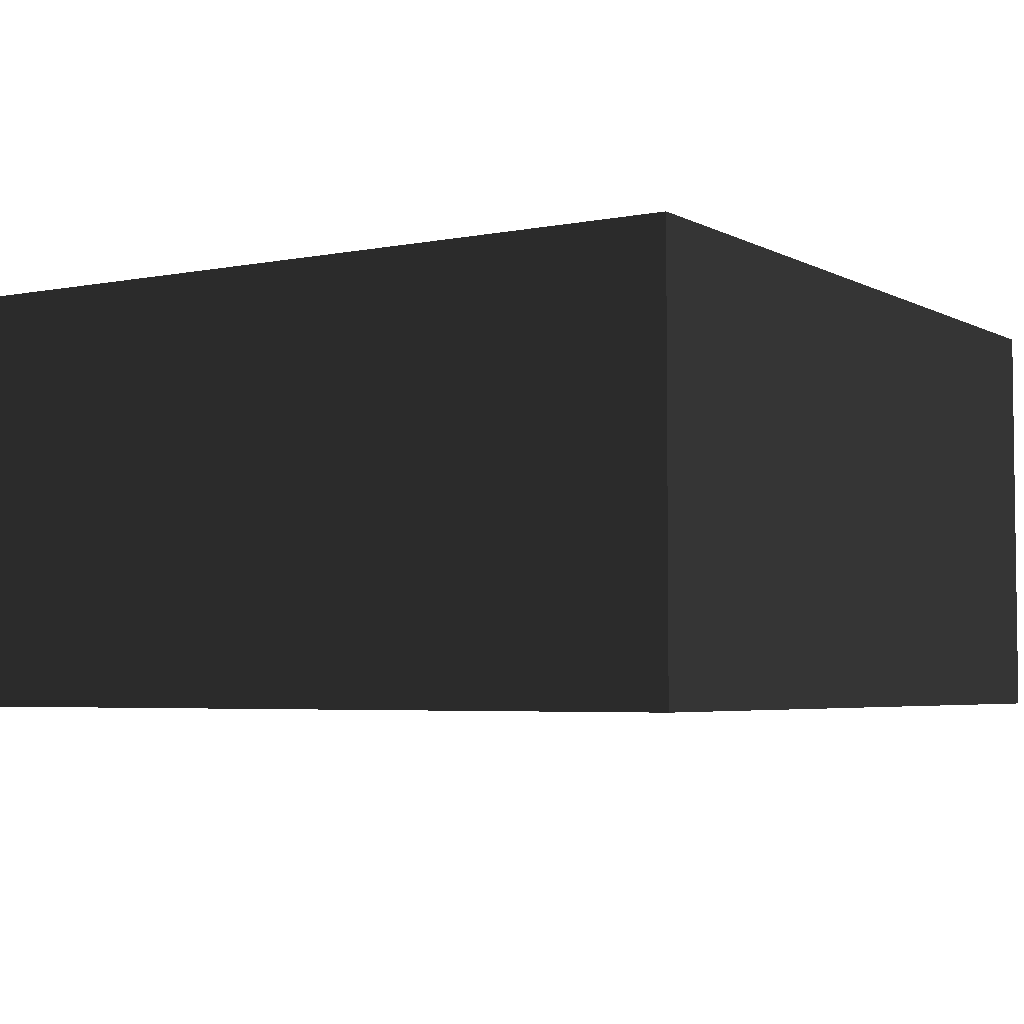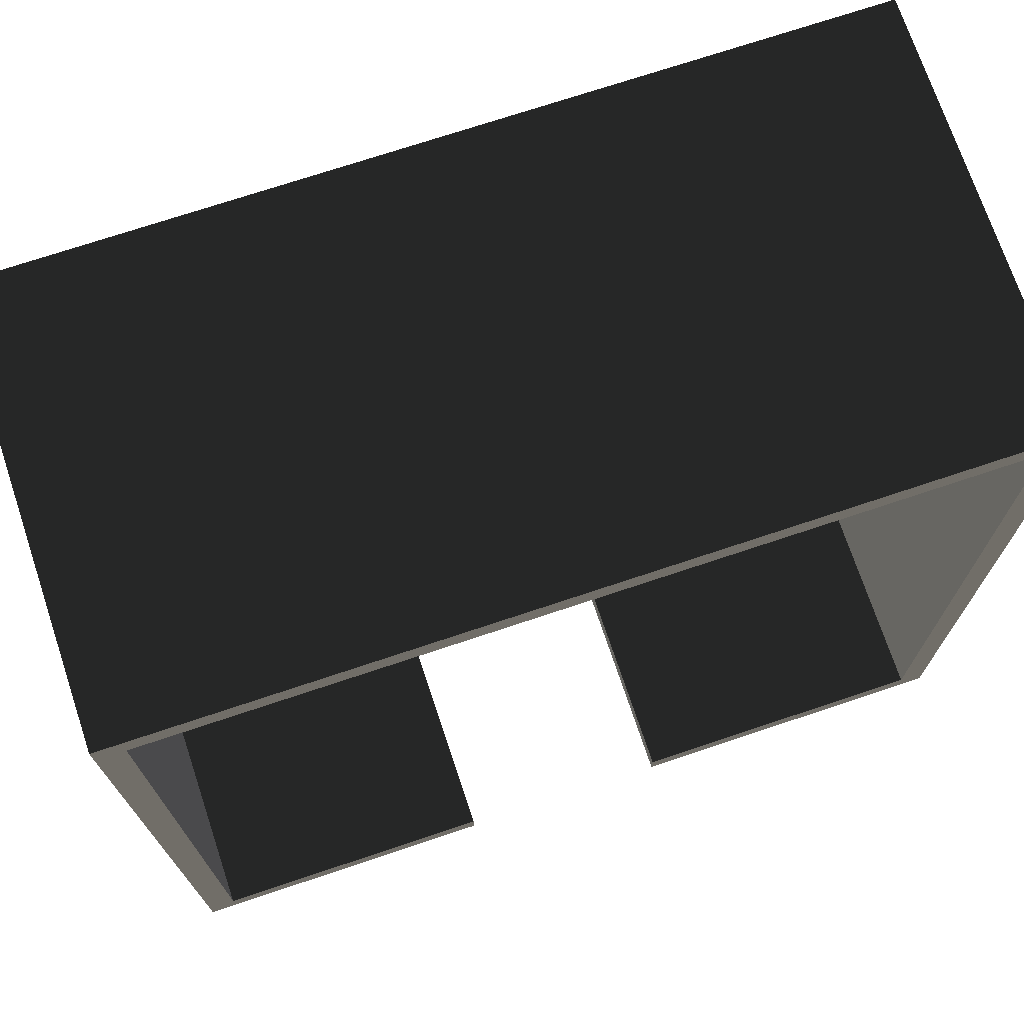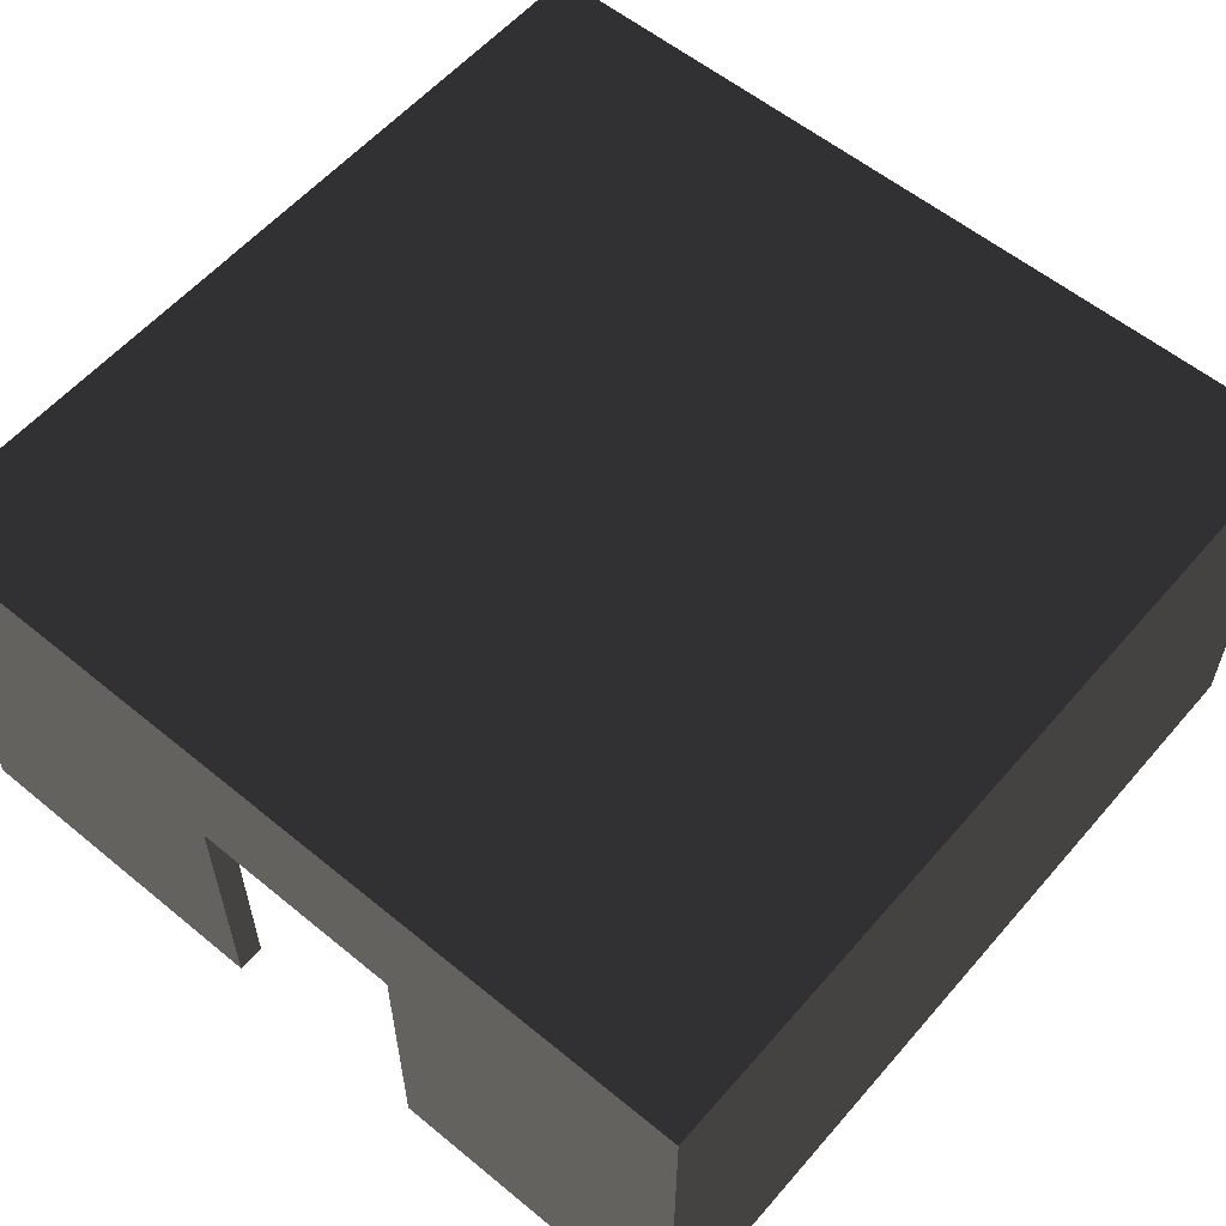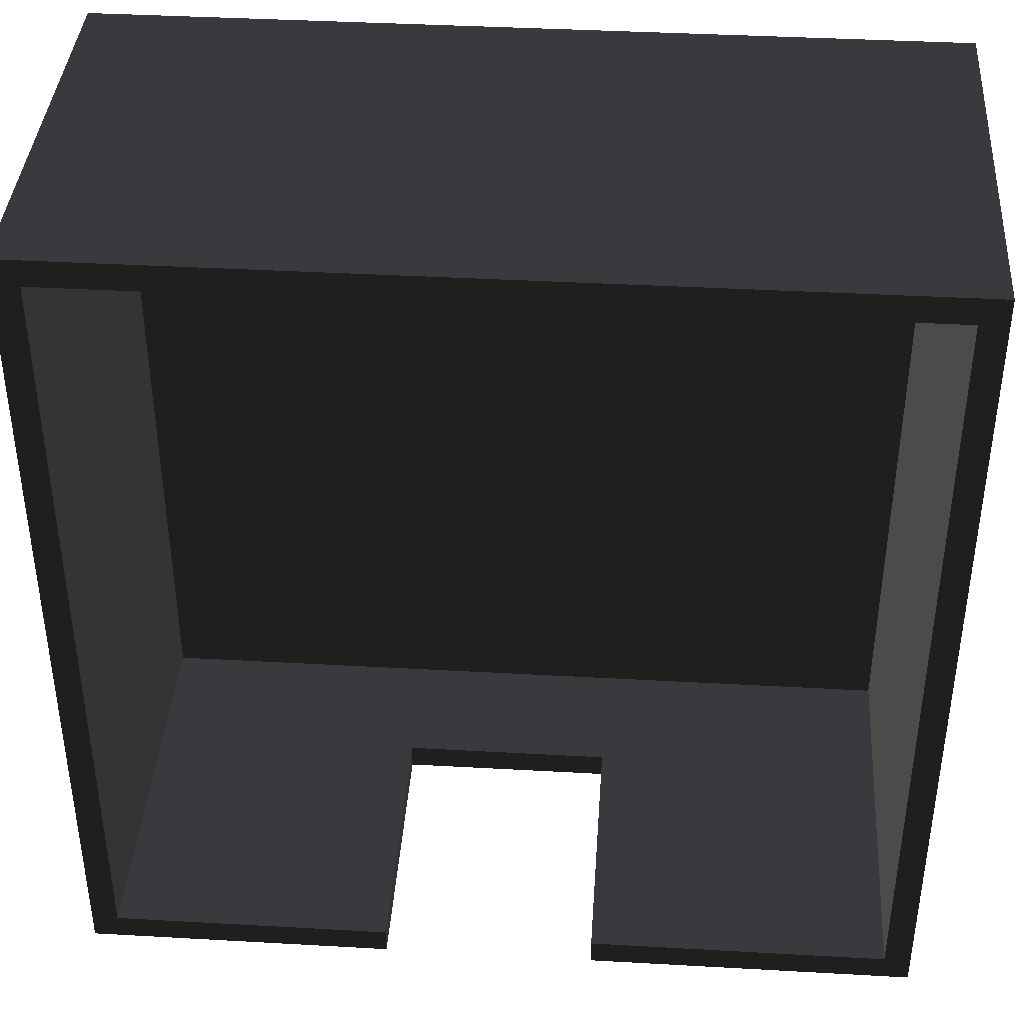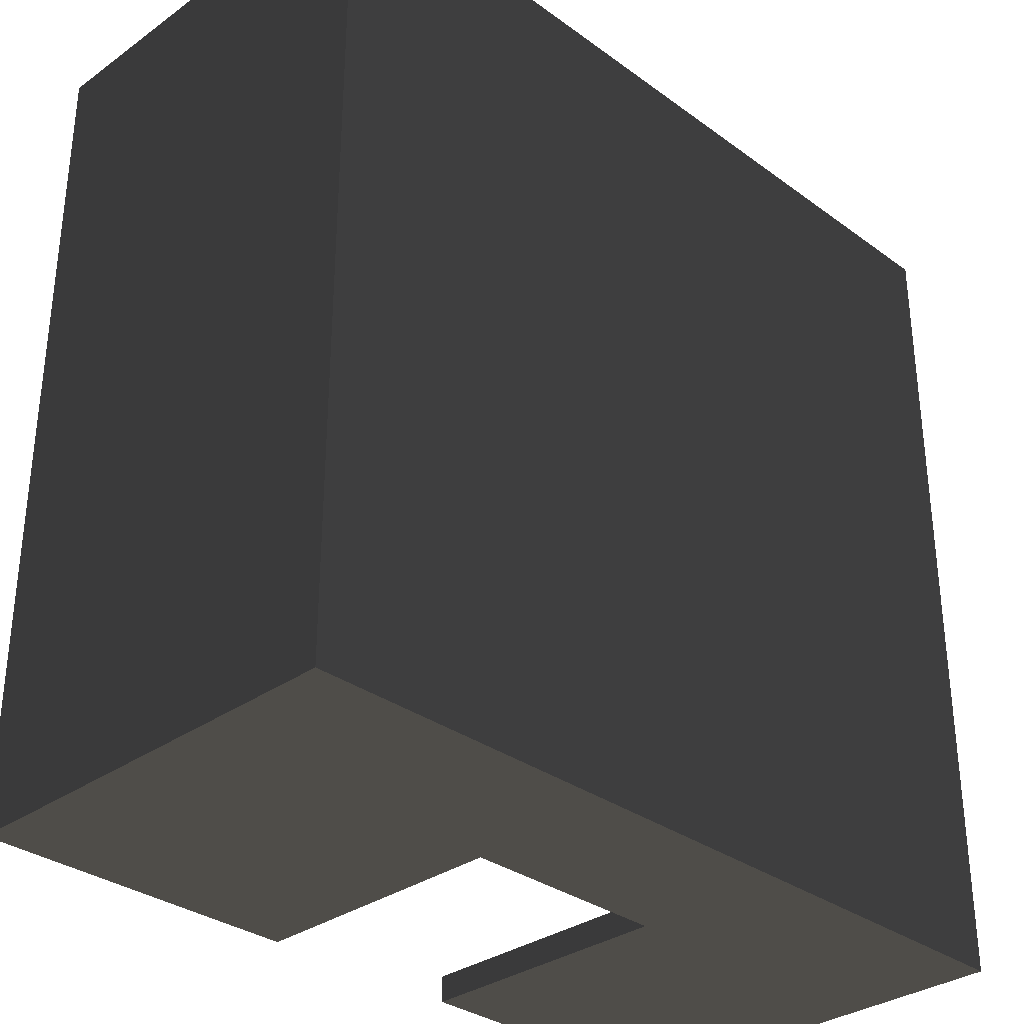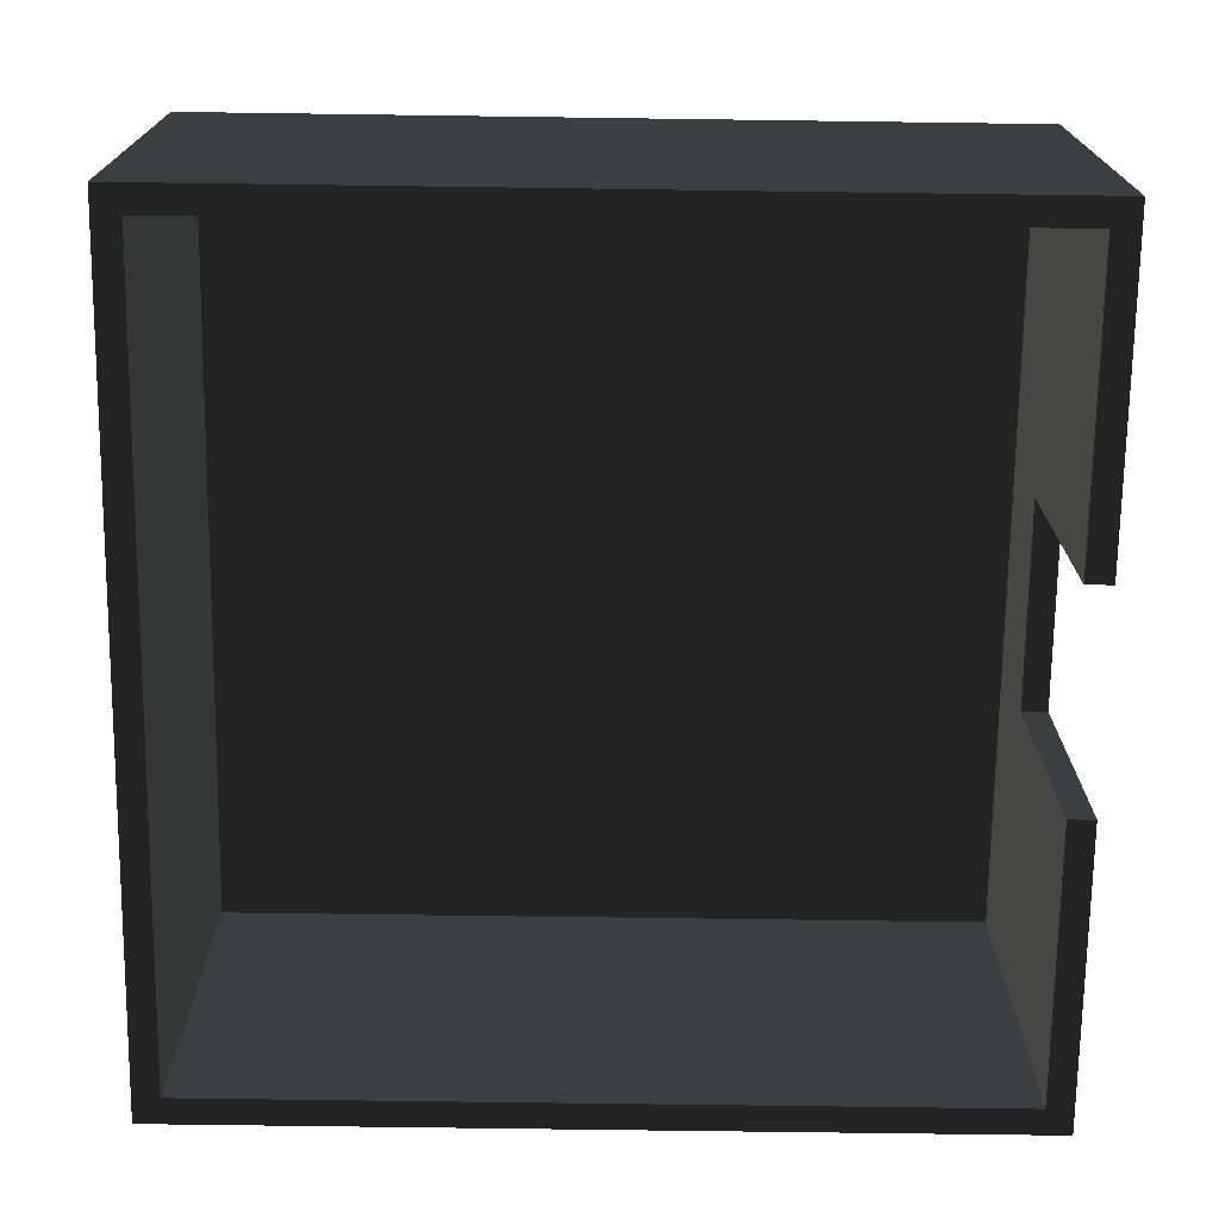
<metadata>
{"format":"obj","ext":"obj","renderer":"f3d","projection":"perspective","resolution":1024,"background":"white","views":[{"elev":-4.3,"azim":-147.6,"up":"+Z"},{"elev":72.4,"azim":161.5,"up":"+Y"},{"elev":57.7,"azim":40.4,"up":"+Z"},{"elev":39.7,"azim":-176.0,"up":"+Y"},{"elev":-32.4,"azim":-45.3,"up":"+Y"},{"elev":-71.9,"azim":-90.8,"up":"+Z"}]}
</metadata>
<code>
v -75.26 -309.4 44.54
v -75.26 -330 44.54
v 90.61 -330 -165
v 90.61 -309.4 44.54
v 90.61 -330 44.54
v 90.61 -309.4 -165
v 90.61 -310.4 -165
v -75.26 -330 -165
v -75.26 -317.1 -165
v -75.26 -309.4 -165
v 330 330 165
v 330 -330 165
v -330 -330 165
v -330 330 165
v 330 330 -165
v -330 -330 -165
v 309.4 -77.64 -165
v 309.4 309.4 -165
v -77.64 309.4 -165
v -309.4 309.4 -165
v -309.4 297.7 -165
v -309.4 77.64 -165
v -330 330 -165
v -309.4 -309.4 -165
v 309.4 -309.4 -165
v 330 -330 -165
v 309.4 -297.7 -165
v -309.4 309.4 144.4
v -309.4 -309.4 144.4
v 309.4 -309.4 144.4
v 309.4 309.4 144.4
g group0
g group1
g group2
f 9 24 16
f 24 9 10
f 26 6 7
f 6 26 25
f 8 9 16
f 7 3 26
f 30 6 25
f 30 4 6
f 30 1 4
f 29 1 30
f 1 29 24
f 24 10 1
f 5 12 26
f 2 12 5
f 2 13 12
f 8 13 2
f 13 8 16
f 5 26 3
f 5 1 2
f 1 5 4
f 5 6 4
f 5 7 6
f 7 5 3
f 1 8 2
f 1 9 8
f 9 1 10
f 30 28 29
f 28 30 31
f 26 27 25
f 23 24 22
f 21 23 22
f 23 20 19
f 26 18 17
f 27 26 17
f 23 16 24
f 23 21 20
f 19 15 23
f 18 15 19
f 26 15 18
f 13 11 12
f 11 13 14
f 11 23 15
f 23 11 14
f 13 23 14
f 23 13 16
f 11 26 12
f 26 11 15
f 30 18 31
f 30 17 18
f 30 27 17
f 27 30 25
f 28 24 29
f 28 22 24
f 28 21 22
f 21 28 20
f 19 31 18
f 19 28 31
f 28 19 20

</code>
